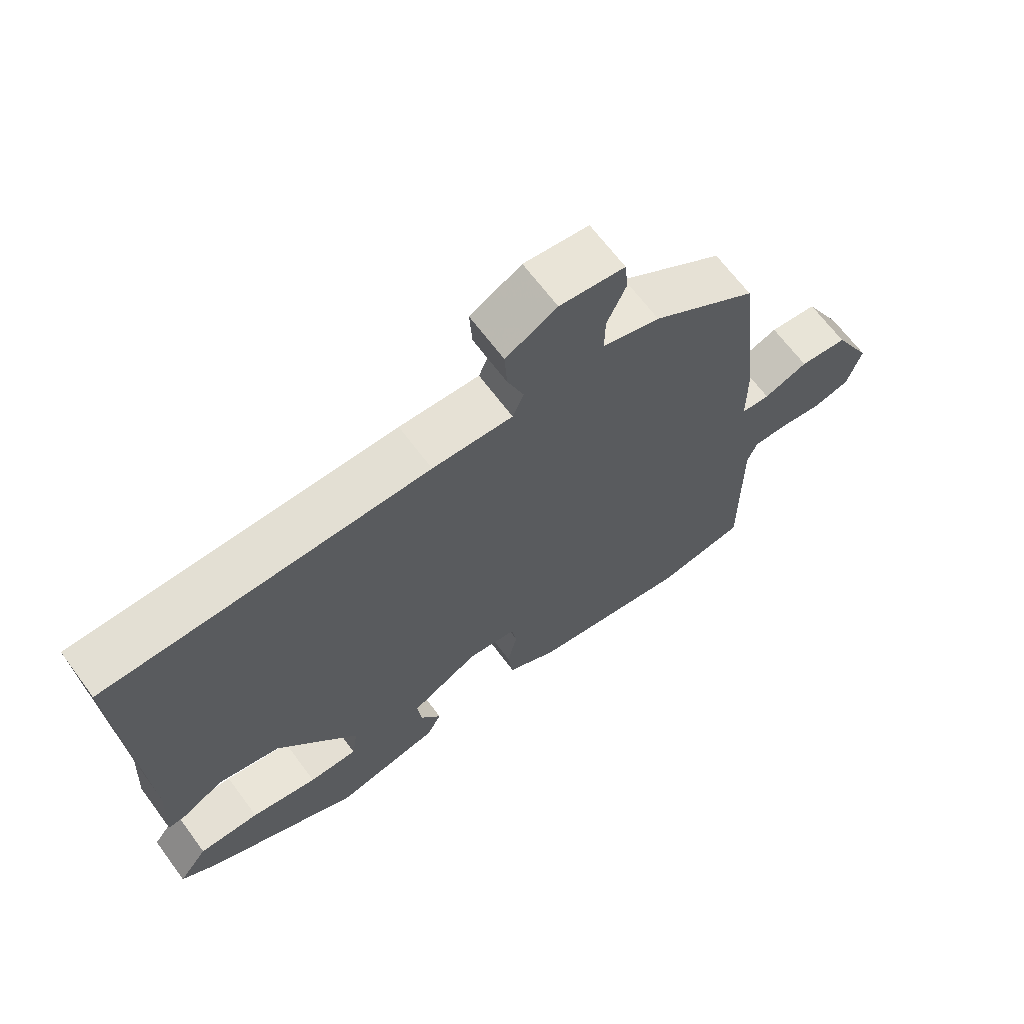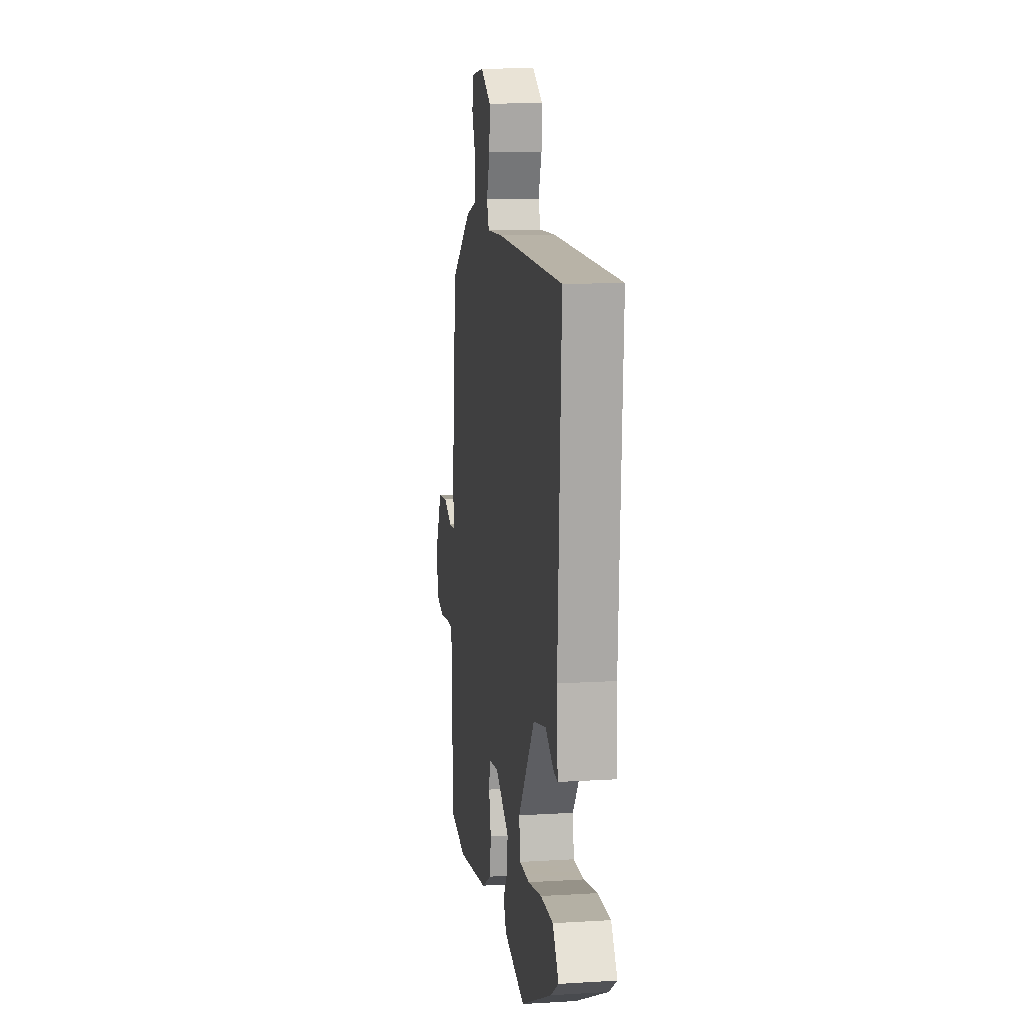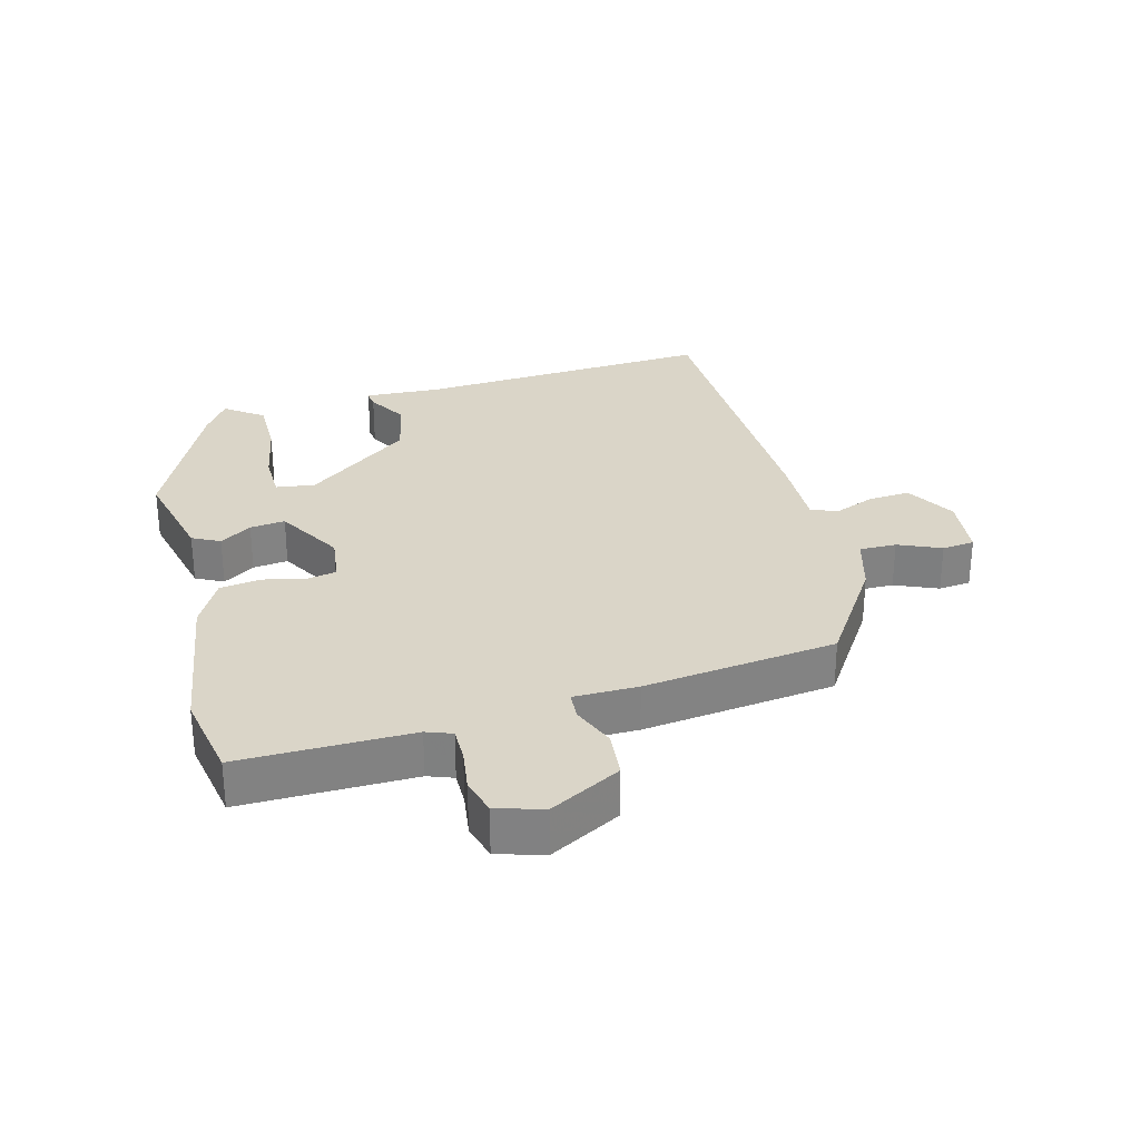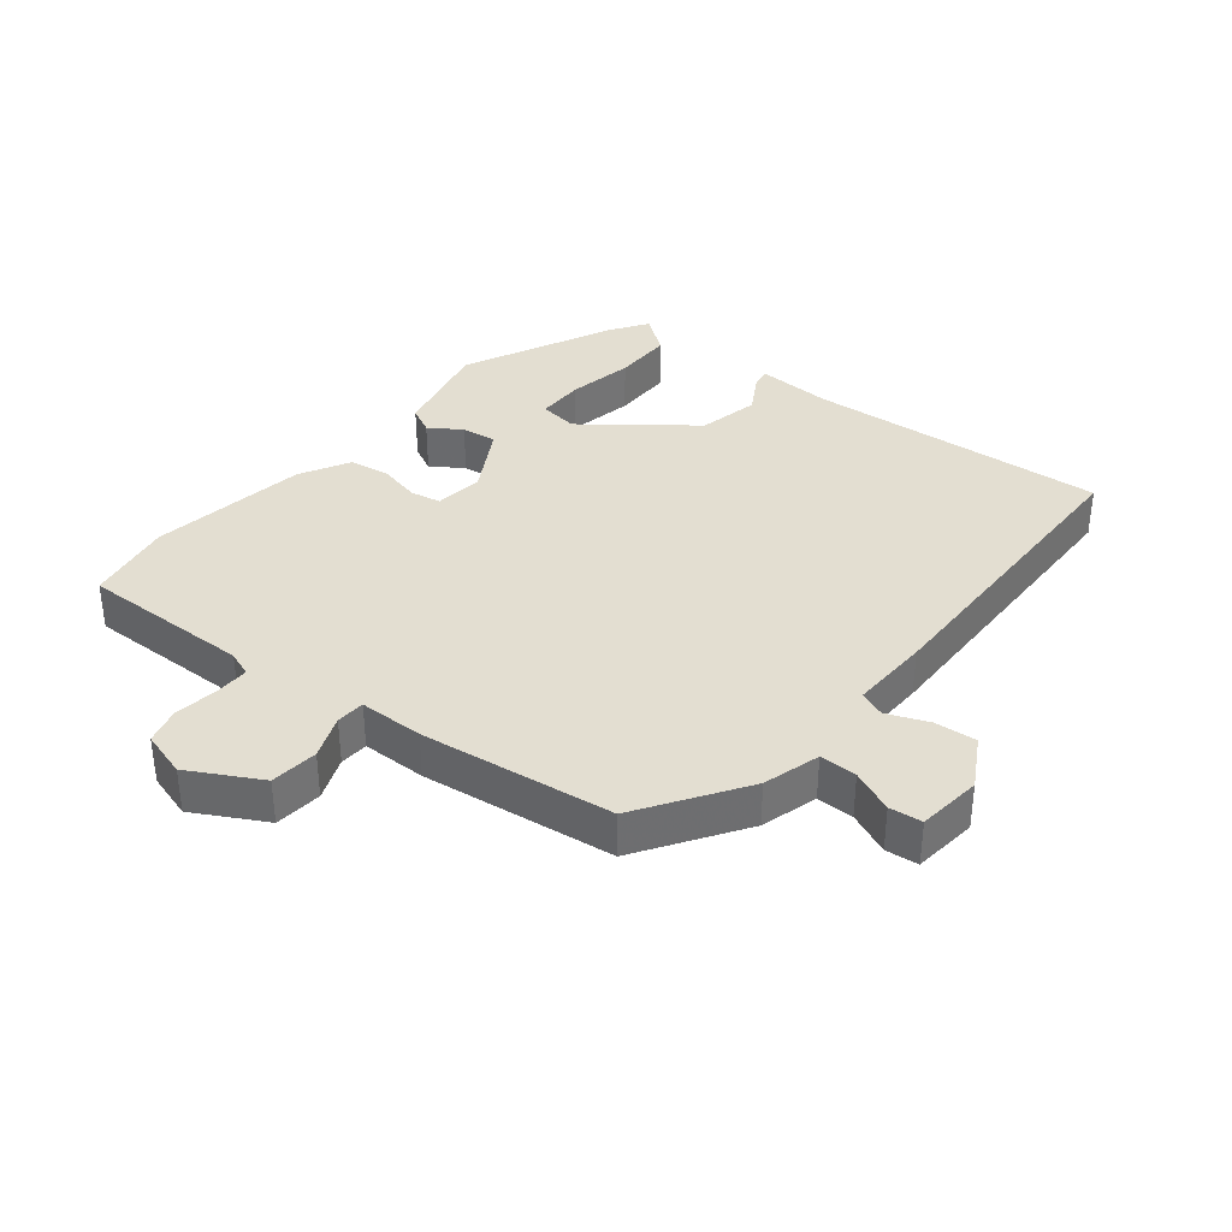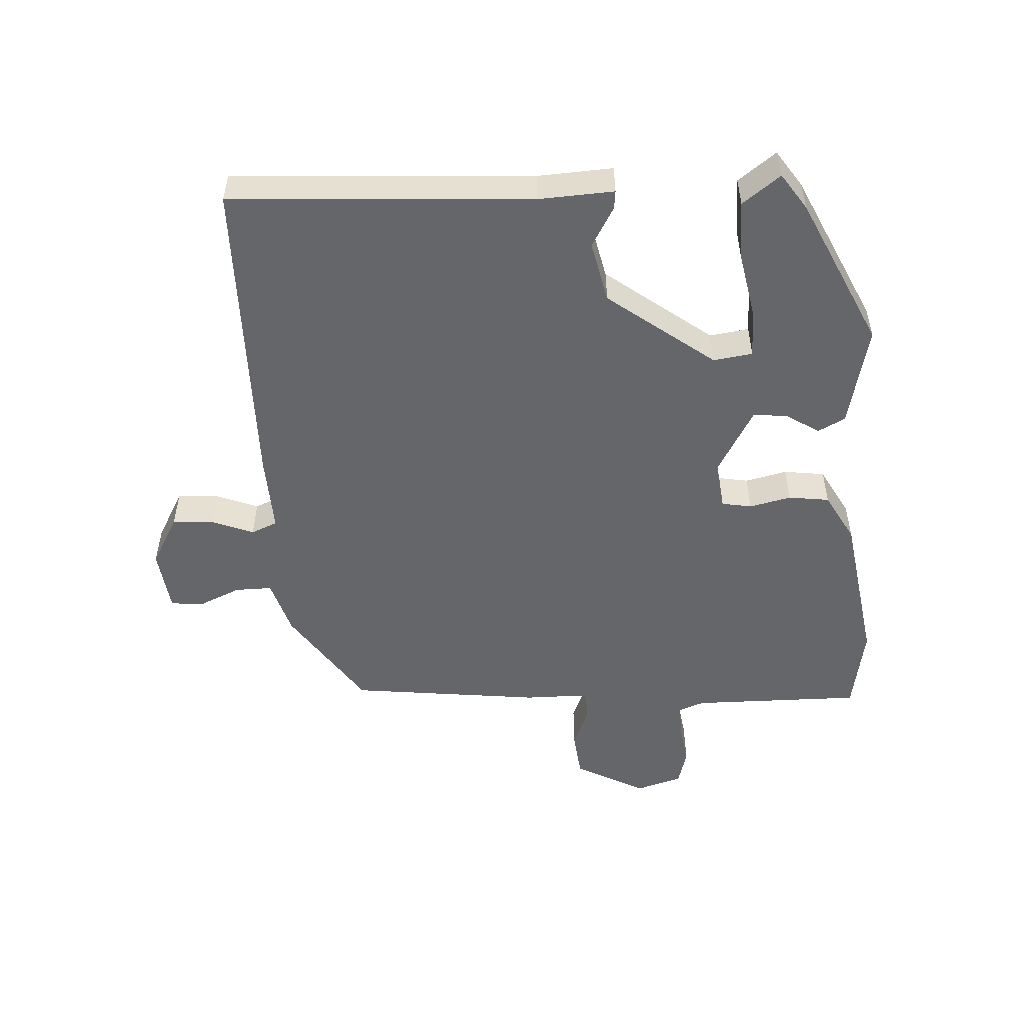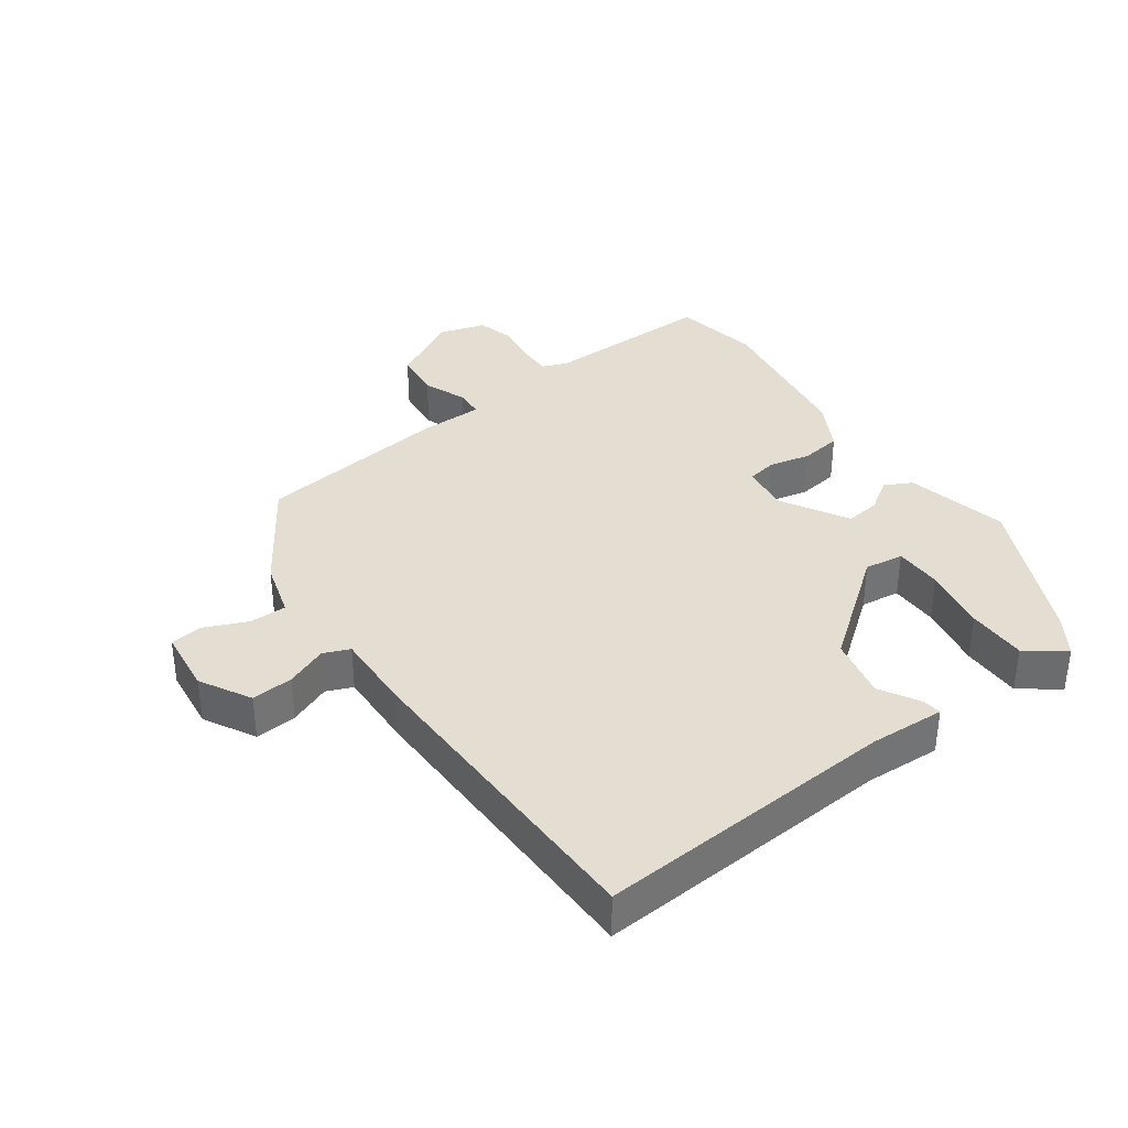
<metadata>
{"format":"obj","ext":"obj","renderer":"f3d","projection":"perspective","resolution":1024,"background":"white","views":[{"elev":66.4,"azim":143.4,"up":"+Z"},{"elev":12.1,"azim":81.9,"up":"+Z"},{"elev":29.3,"azim":-105.5,"up":"+Y"},{"elev":36.2,"azim":-51.8,"up":"+Y"},{"elev":-51.7,"azim":93.1,"up":"+Y"},{"elev":36.3,"azim":53.8,"up":"+Y"}]}
</metadata>
<code>
v 0.525 0.07 0.479
v 0.5 0.07 0.017
v 0.507 0.07 -0.099
v 0.479 0.07 -0.096
v 0.417 0.07 -0.061
v 0.323 0.07 -0.082
v 0.2 0.07 -0.245
v 0.209 0.07 -0.305
v 0.283 0.07 -0.305
v 0.384 0.07 -0.285
v 0.476 0.07 -0.284
v 0.52 0.07 -0.342
v 0.464 0.07 -0.38
v 0.234 0.07 -0.49
v 0.076 0.07 -0.455
v 0.054 0.07 -0.413
v 0.086 0.07 -0.364
v 0.092 0.07 -0.31
v -0.012 0.07 -0.252
v -0.086 0.07 -0.262
v -0.094 0.07 -0.308
v -0.079 0.07 -0.372
v -0.087 0.07 -0.435
v -0.163 0.07 -0.477
v -0.404 0.07 -0.516
v -0.538 0.07 -0.493
v -0.537 0.07 -0.23
v -0.552 0.07 -0.191
v -0.605 0.07 -0.192
v -0.671 0.07 -0.202
v -0.727 0.07 -0.187
v -0.749 0.07 -0.116
v -0.691 0.07 -0.007
v -0.618 0.07 0.001
v -0.551 0.07 -0.025
v -0.507 0.07 -0.022
v -0.507 0.07 0.077
v -0.473 0.07 0.373
v -0.314 0.07 0.48
v -0.227 0.07 0.506
v -0.228 0.07 0.563
v -0.257 0.07 0.628
v -0.252 0.07 0.678
v -0.153 0.07 0.69
v -0.075 0.07 0.647
v -0.079 0.07 0.583
v -0.104 0.07 0.519
v -0.087 0.07 0.479
v 0.035 0.07 0.484
v 0.525 0 0.479
v 0.5 0 0.017
v 0.507 0 -0.099
v 0.479 0 -0.096
v 0.417 0 -0.061
v 0.323 0 -0.082
v 0.2 0 -0.245
v 0.209 0 -0.305
v 0.283 0 -0.305
v 0.384 0 -0.285
v 0.476 0 -0.284
v 0.52 0 -0.342
v 0.464 0 -0.38
v 0.234 0 -0.49
v 0.076 0 -0.455
v 0.054 0 -0.413
v 0.086 0 -0.364
v 0.092 0 -0.31
v -0.012 0 -0.252
v -0.086 0 -0.262
v -0.094 0 -0.308
v -0.079 0 -0.372
v -0.087 0 -0.435
v -0.163 0 -0.477
v -0.404 0 -0.516
v -0.538 0 -0.493
v -0.537 0 -0.23
v -0.552 0 -0.191
v -0.605 0 -0.192
v -0.671 0 -0.202
v -0.727 0 -0.187
v -0.749 0 -0.116
v -0.691 0 -0.007
v -0.618 0 0.001
v -0.551 0 -0.025
v -0.507 0 -0.022
v -0.507 0 0.077
v -0.473 0 0.373
v -0.314 0 0.48
v -0.227 0 0.506
v -0.228 0 0.563
v -0.257 0 0.628
v -0.252 0 0.678
v -0.153 0 0.69
v -0.075 0 0.647
v -0.079 0 0.583
v -0.104 0 0.519
v -0.087 0 0.479
v 0.035 0 0.484
f 48 49 1 2
f 44 45 46 47
f 42 43 44 47
f 41 42 47 48
f 40 41 48 2
f 36 37 38 39
f 36 39 40 2
f 32 33 34 35
f 29 30 31 32
f 28 29 32 35
f 27 28 35 36
f 21 22 23 24
f 20 21 24 25
f 14 15 16 17
f 14 17 18
f 13 14 18
f 9 10 11 12
f 8 9 12 13
f 2 3 4 5
f 2 5 6
f 36 2 6
f 27 36 6 7
f 20 25 26 27
f 19 20 27
f 19 27 7
f 8 13 18 19
f 7 8 19
f 51 50 98 97
f 96 95 94 93
f 96 93 92 91
f 97 96 91 90
f 51 97 90 89
f 88 87 86 85
f 51 89 88 85
f 84 83 82 81
f 81 80 79 78
f 84 81 78 77
f 85 84 77 76
f 73 72 71 70
f 74 73 70 69
f 66 65 64 63
f 67 66 63
f 67 63 62
f 61 60 59 58
f 62 61 58 57
f 54 53 52 51
f 55 54 51
f 55 51 85
f 56 55 85 76
f 76 75 74 69
f 76 69 68
f 56 76 68
f 68 67 62 57
f 68 57 56
f 1 50 51 2
f 2 51 52 3
f 3 52 53 4
f 4 53 54 5
f 5 54 55 6
f 6 55 56 7
f 7 56 57 8
f 8 57 58 9
f 9 58 59 10
f 10 59 60 11
f 11 60 61 12
f 12 61 62 13
f 13 62 63 14
f 14 63 64 15
f 15 64 65 16
f 16 65 66 17
f 17 66 67 18
f 18 67 68 19
f 19 68 69 20
f 20 69 70 21
f 21 70 71 22
f 22 71 72 23
f 23 72 73 24
f 24 73 74 25
f 25 74 75 26
f 26 75 76 27
f 27 76 77 28
f 28 77 78 29
f 29 78 79 30
f 30 79 80 31
f 31 80 81 32
f 32 81 82 33
f 33 82 83 34
f 34 83 84 35
f 35 84 85 36
f 36 85 86 37
f 37 86 87 38
f 38 87 88 39
f 39 88 89 40
f 40 89 90 41
f 41 90 91 42
f 42 91 92 43
f 43 92 93 44
f 44 93 94 45
f 45 94 95 46
f 46 95 96 47
f 47 96 97 48
f 48 97 98 49
f 49 98 50 1

</code>
